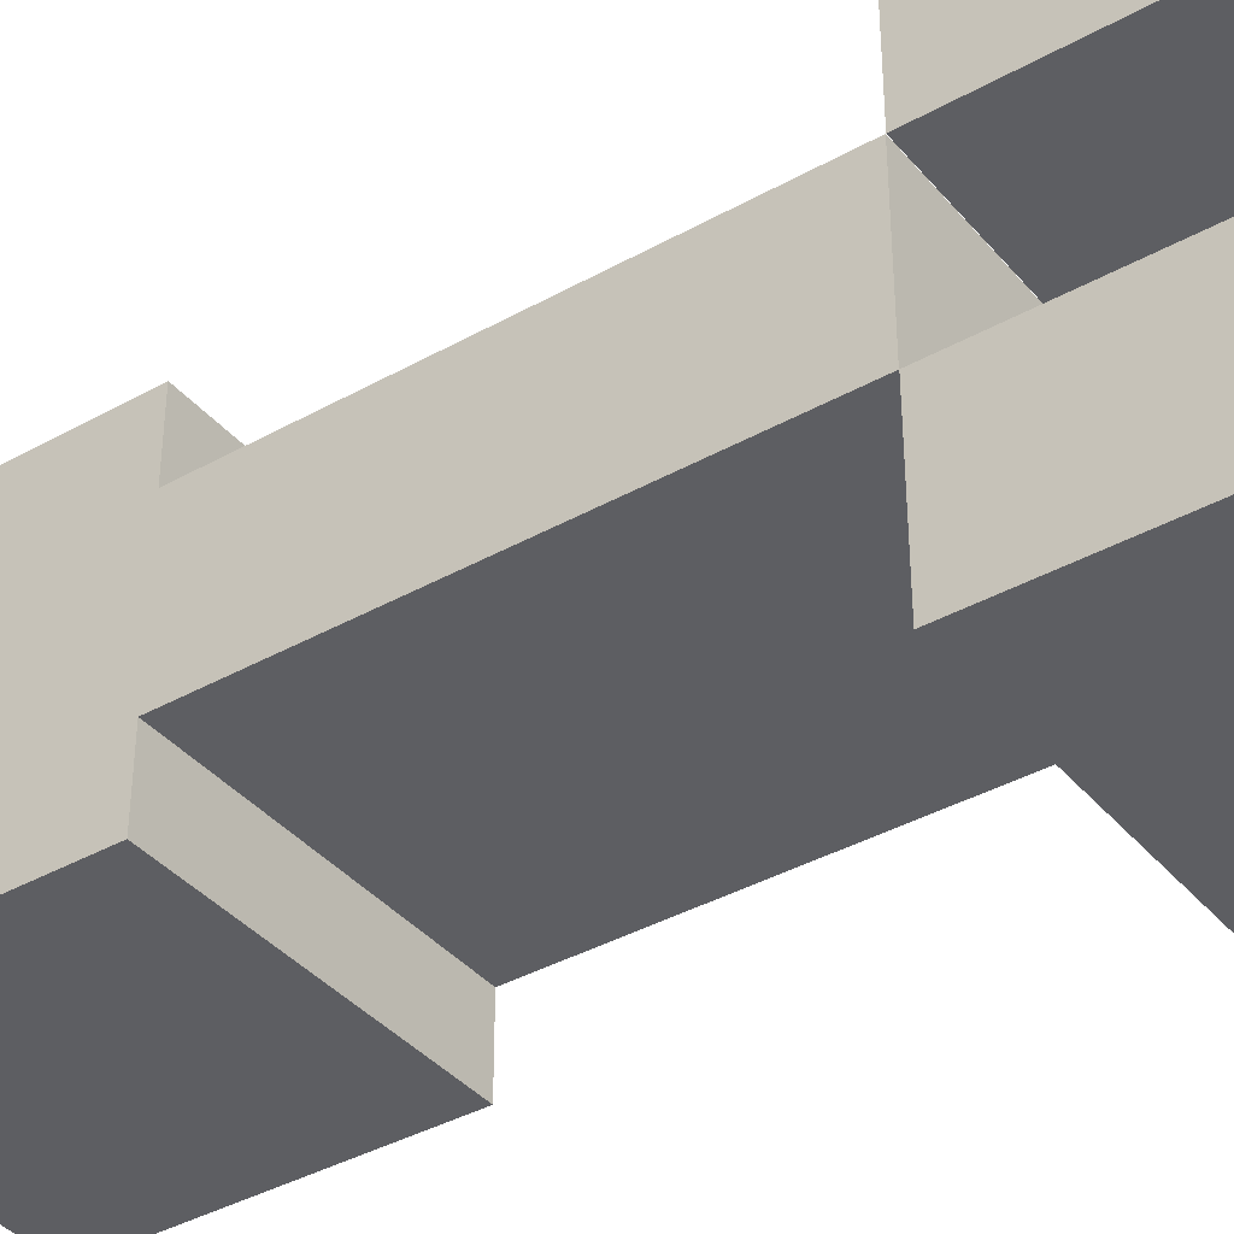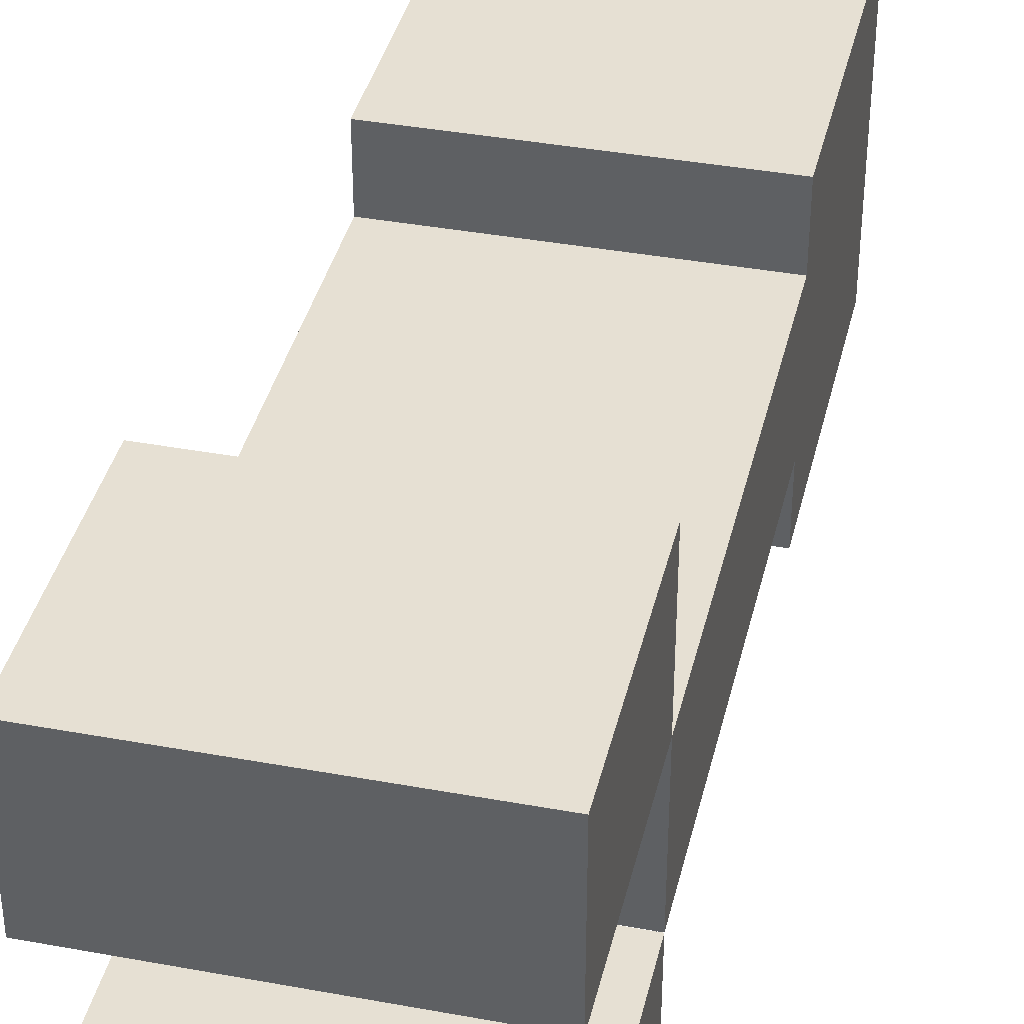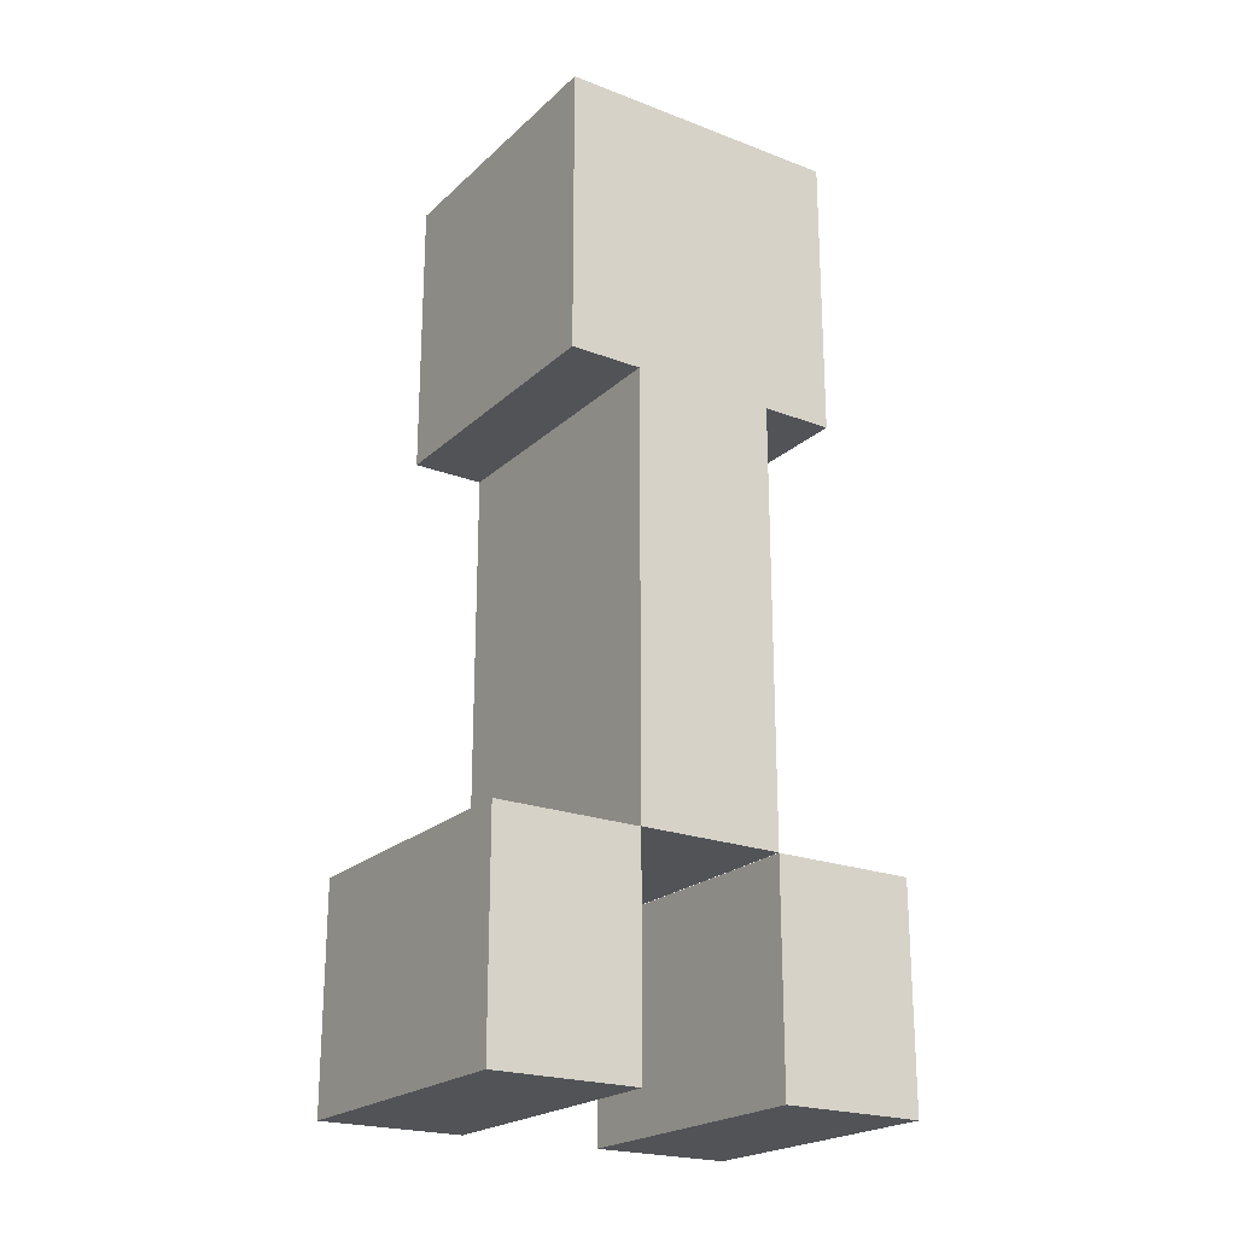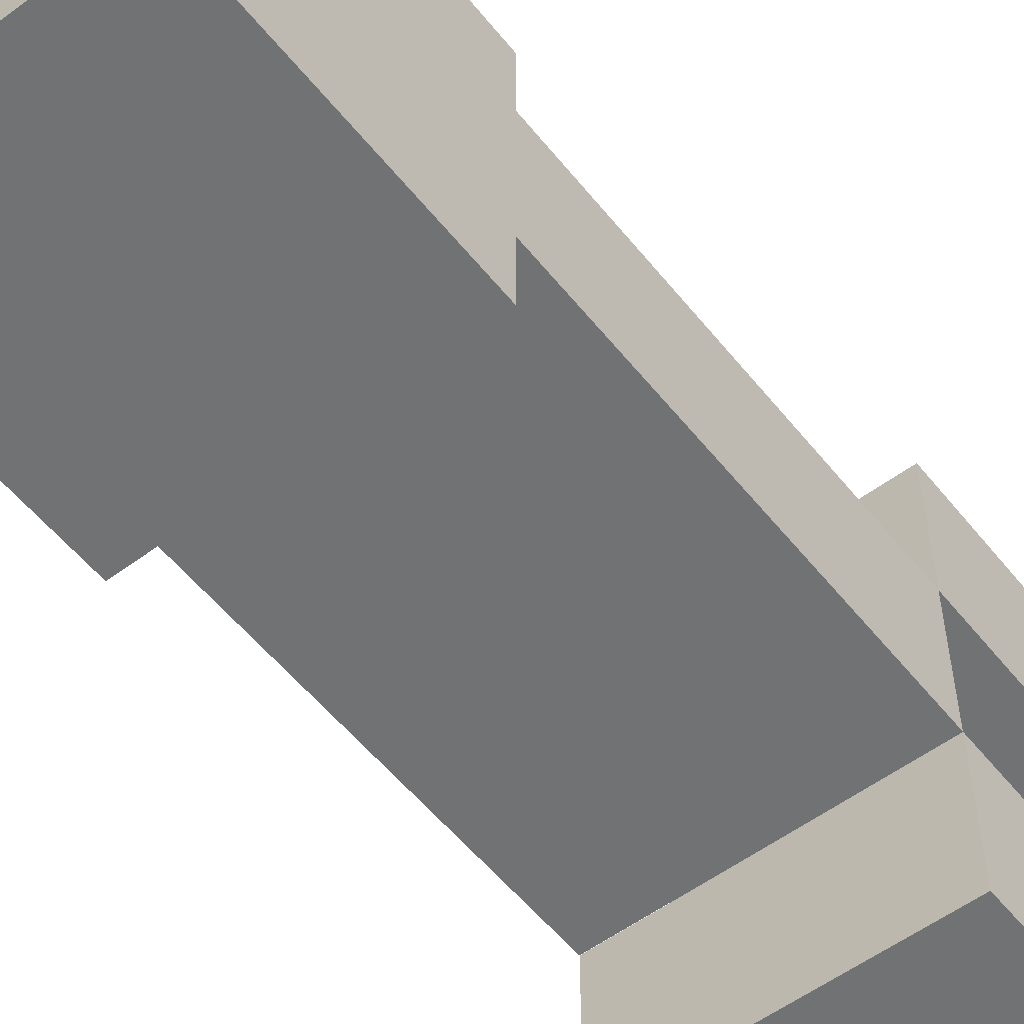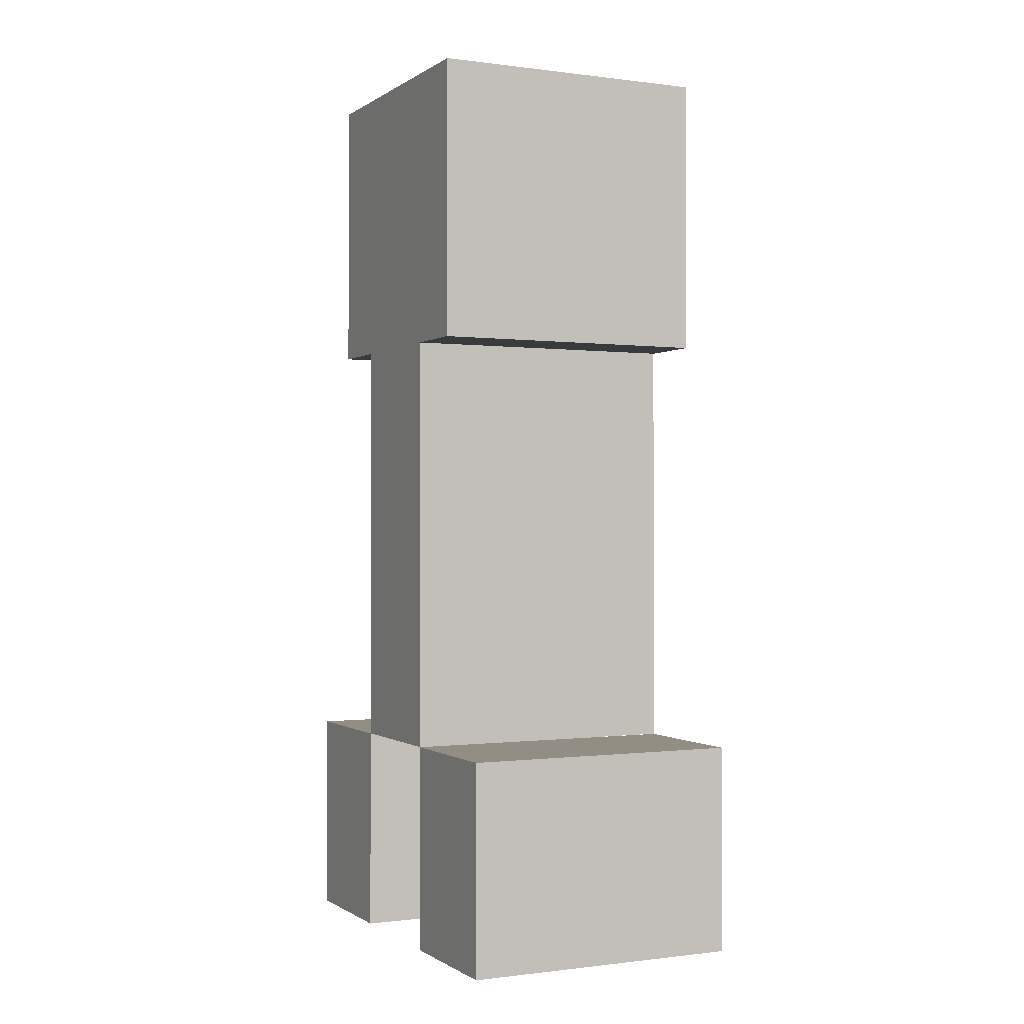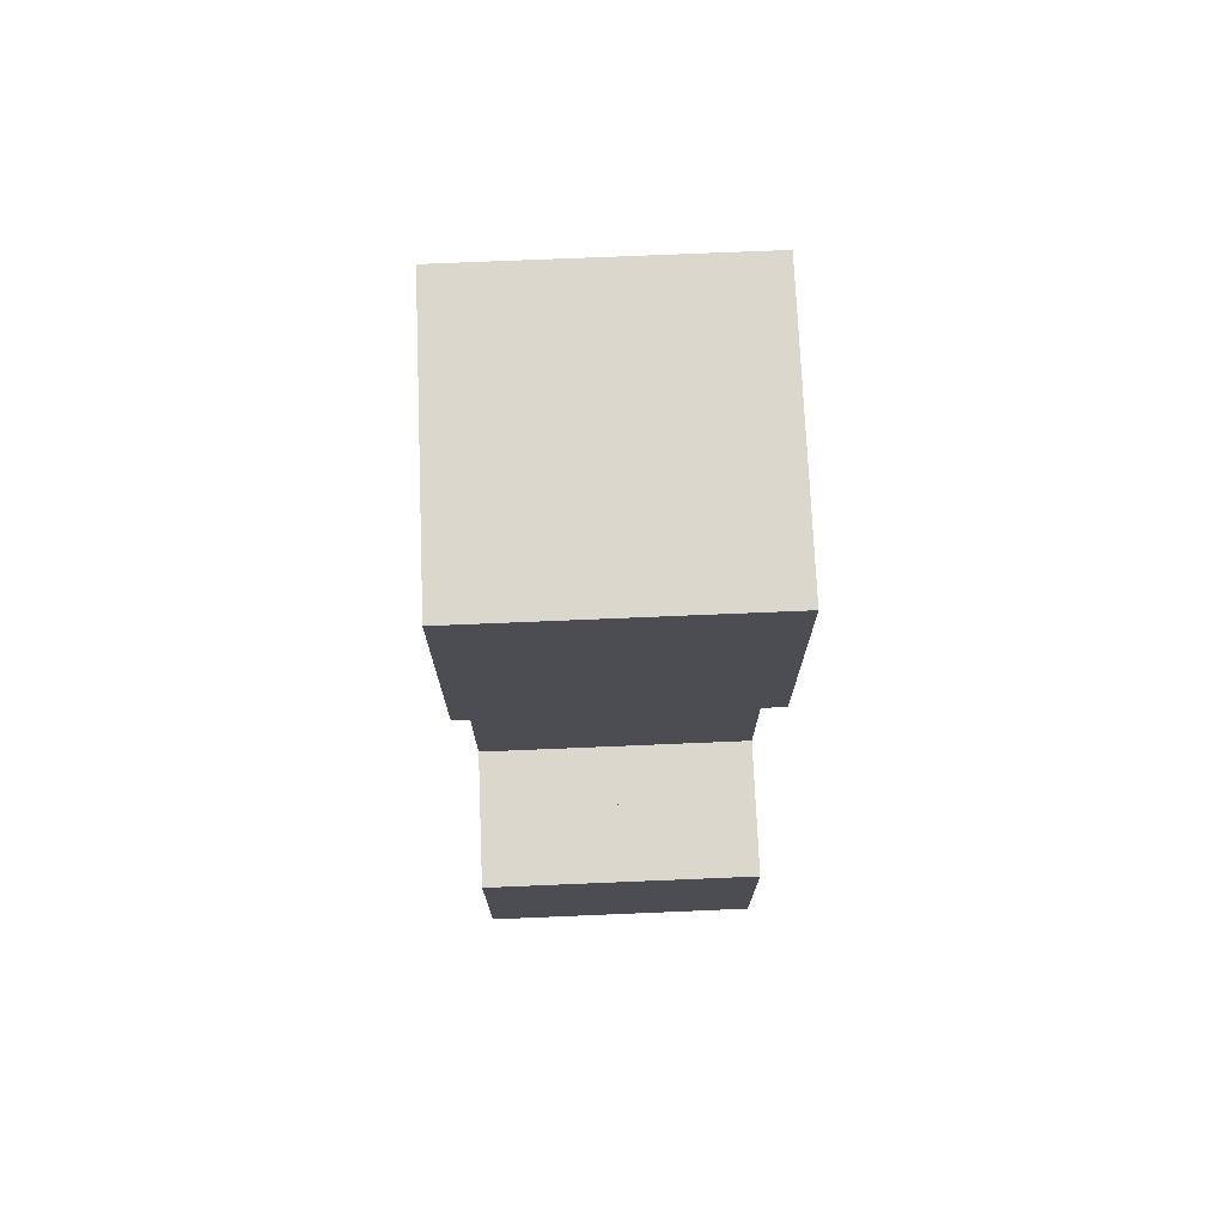
<metadata>
{"format":"obj","ext":"obj","renderer":"f3d","projection":"perspective","resolution":1024,"background":"white","views":[{"elev":-38.5,"azim":-54.7,"up":"+Z"},{"elev":38.5,"azim":13.1,"up":"+Z"},{"elev":-22.1,"azim":-123.5,"up":"+Y"},{"elev":-55.4,"azim":-141.9,"up":"+Z"},{"elev":-0.5,"azim":-25.8,"up":"+Y"},{"elev":73.4,"azim":177.6,"up":"+Y"}]}
</metadata>
<code>
g Foot_4
v 0 -0.02538 -0.125
v 0 0.3496 -0.125
v 0 -0.02538 -0.375
v 0 0.3496 -0.375
v -0.25 -0.02538 -0.375
v -0.25 0.3496 -0.375
v -0.25 -0.02538 -0.125
v -0.25 0.3496 -0.125
f 3 4 2 1
f 5 6 4 3
f 7 8 6 5
f 1 2 8 7
f 4 6 8 2
f 5 3 1 7
g Foot_3
v 0.25 -0.02538 -0.125
v 0.25 0.3496 -0.125
v 0.25 -0.02538 -0.375
v 0.25 0.3496 -0.375
v 0 -0.02538 -0.375
v 0 0.3496 -0.375
v 0 -0.02538 -0.125
v 0 0.3496 -0.125
f 11 12 10 9
f 13 14 12 11
f 15 16 14 13
f 9 10 16 15
f 12 14 16 10
f 13 11 9 15
g Foot_2
v 0 -0.02538 0.375
v 0 0.3496 0.375
v 0 -0.02538 0.125
v 0 0.3496 0.125
v -0.25 -0.02538 0.125
v -0.25 0.3496 0.125
v -0.25 -0.02538 0.375
v -0.25 0.3496 0.375
f 19 20 18 17
f 21 22 20 19
f 23 24 22 21
f 17 18 24 23
f 20 22 24 18
f 21 19 17 23
g Foot_1
v 0.25 -0.02538 0.375
v 0.25 0.3496 0.375
v 0.25 -0.02538 0.125
v 0.25 0.3496 0.125
v 0 -0.02538 0.125
v 0 0.3496 0.125
v 0 -0.02538 0.375
v 0 0.3496 0.375
f 27 28 26 25
f 29 30 28 27
f 31 32 30 29
f 25 26 32 31
f 28 30 32 26
f 29 27 25 31
g body
v 0.25 0.35 0.125
v 0.25 1.1 0.125
v 0.25 0.35 -0.125
v 0.25 1.1 -0.125
v -0.25 0.35 -0.125
v -0.25 1.1 -0.125
v -0.25 0.35 0.125
v -0.25 1.1 0.125
f 35 36 34 33
f 37 38 36 35
f 39 40 38 37
f 33 34 40 39
f 36 38 40 34
f 37 35 33 39
g head
v 0.25 1.1 0.25
v 0.25 1.6 0.25
v 0.25 1.1 -0.25
v 0.25 1.6 -0.25
v -0.25 1.1 -0.25
v -0.25 1.6 -0.25
v -0.25 1.1 0.25
v -0.25 1.6 0.25
f 43 44 42 41
f 45 46 44 43
f 47 48 46 45
f 41 42 48 47
f 44 46 48 42
f 45 43 41 47

</code>
